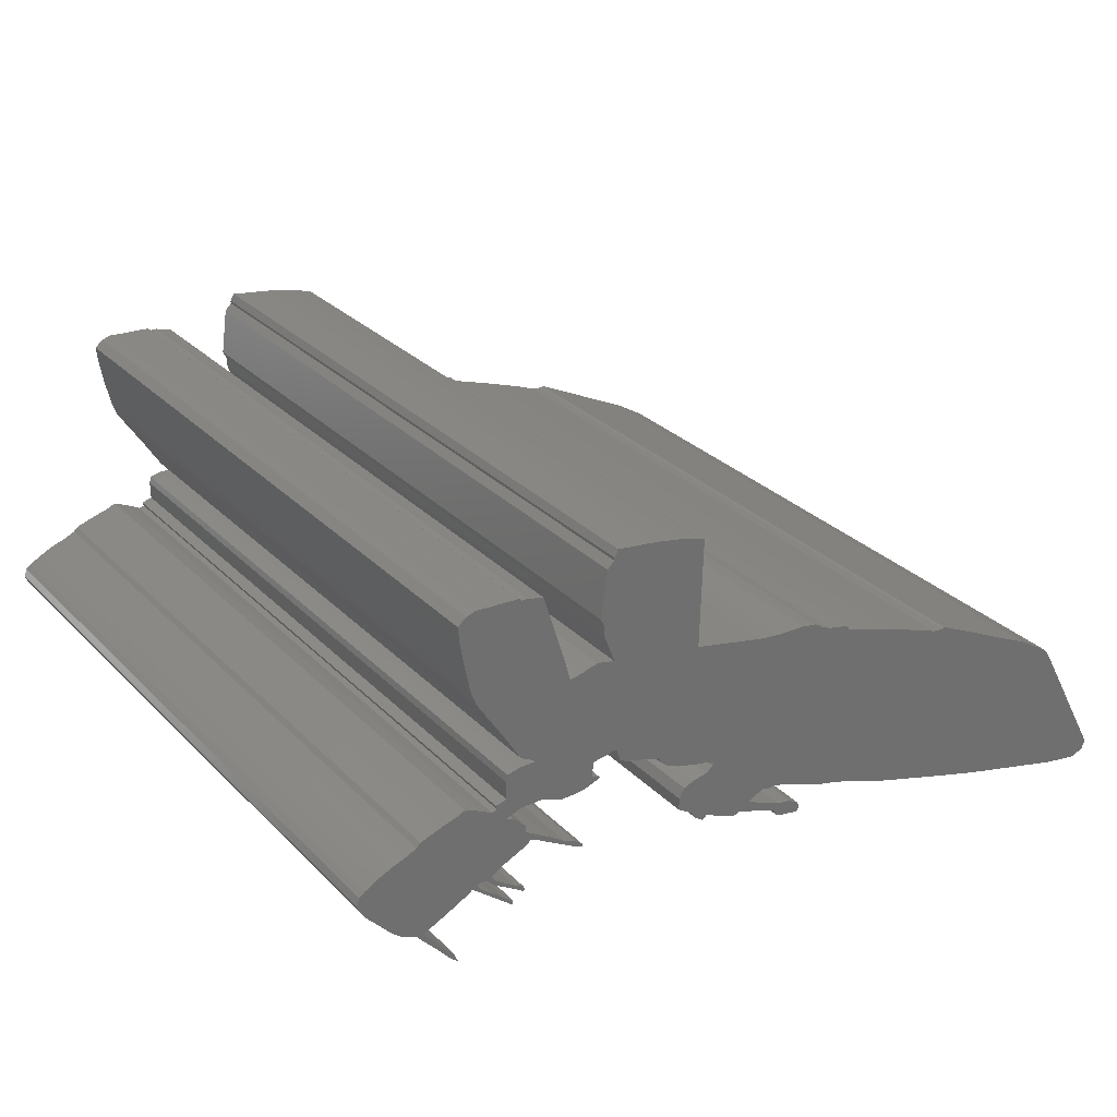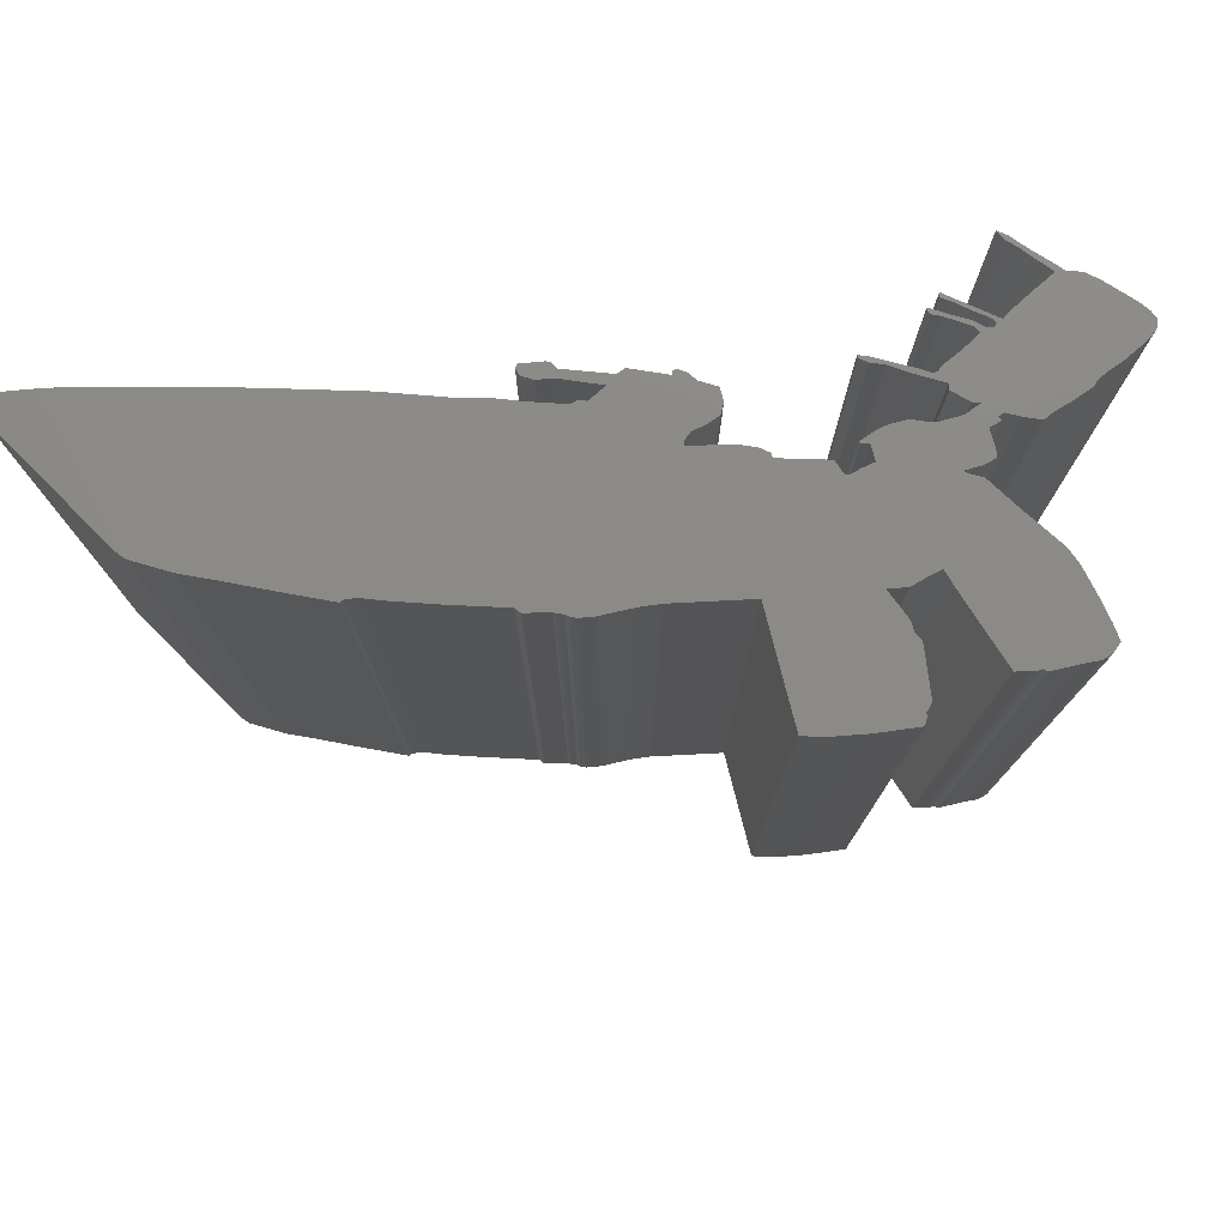
<metadata>
{"format":"stl","ext":"stl","renderer":"f3d","projection":"perspective","resolution":1024,"background":"white","views":[{"elev":28.8,"azim":-34.9,"up":"+Y"},{"elev":77.3,"azim":164.3,"up":"+Z"}]}
</metadata>
<code>
# stl→obj: 388 verts, 772 faces
v -0.6766 1.482 0
v -0.6272 1.462 0
v -0.647 0.6816 0
v -0.8149 1.521 0
v -1.319 0.81 0
v -0.03457 -0.6618 0
v -0.4791 -0.2667 0
v 0.0642 -0.6717 0
v 2.405 -0.326 0
v 2.01 -1.324 0
v 2.178 -0.2173 0
v 0.4099 0.4741 0
v 0.4692 0.4445 0
v 0.3507 0.5136 0
v 0.3902 0.4939 0
v 0.242 0.5334 0
v 0.4396 0.4643 0
v 0.4593 0.4544 0
v 0.2914 -0.7507 0
v 0.6667 0.3655 0
v 1.329 0.1383 0
v 0.6667 -0.8791 0
v 1.052 0.2371 0
v 0.6371 0.405 0
v 1.091 -1.037 0
v 2.692 -0.5334 0
v 2.445 -1.442 0
v 2.84 -1.551 0
v 2.642 -0.4741 0
v 3.235 -1.501 0
v 1.575 0.07902 0
v 1.901 -0.07902 0
v 1.556 0.06914 0
v 1.655 -1.215 0
v 3.107 -1.6 0
v 3.205 -1.571 0
v 1.477 0.07902 0
v 0.4889 -0.8297 0
v 0.2716 -0.9779 0
v 0.2914 -0.9088 0
v 0.3013 -0.9581 0
v 0.02469 0.5433 0
v 0.004935 -0.6816 0
v -0.4889 -0.2963 0
v -0.5383 -0.3358 0
v -0.6569 -0.6124 0
v -0.647 -0.3556 0
v -0.7655 -0.4544 0
v -0.726 -0.3852 0
v -0.5285 -0.6816 0
v -0.2321 -0.7705 0
v -0.2914 -0.7902 0
v -0.163 -0.7211 0
v 0.2321 -0.968 0
v 0.2618 -0.889 0
v 0.2815 -0.9779 0
v 0.2124 -0.8594 0
v 0.1235 -0.9483 0
v 0.1037 -0.8396 0
v 0.09384 -0.9285 0
v 0.07408 -0.889 0
v -0.6174 -0.6717 0
v -0.5383 -0.7013 0
v -0.5581 -0.7112 0
v -0.7655 -0.5433 0
v -1.536 -0.06914 0
v -1.477 0 0
v -1.427 -0.01975 0
v -0.9334 -0.06914 0
v -0.8742 -0.1482 0
v -0.9334 -0.09878 0
v -0.7853 -0.1877 0
v -0.1235 0.563 0
v -0.647 -0.2272 0
v -1.082 -0.01975 0
v -1.19 0.009874 0
v -1.289 0.1284 0
v -1.259 0.03951 0
v -1.309 0.1383 0
v -1.358 0.1284 0
v -1.447 0.8396 0
v -1.556 0.81 0
v -1.417 0.1185 0
v -1.477 0.1087 0
v -1.388 0.1185 0
v -2.03 0.3556 0
v -1.655 0.7902 0
v -1.961 0.3161 0
v -1.457 0.1087 0
v -1.813 -0.03951 0
v -1.921 0.2865 0
v -1.595 -0.07902 0
v -1.417 -0.02963 0
v -1.724 -0.07902 0
v -1.882 -0.01975 0
v -2.03 -0.01975 0
v -2.208 0.03951 0
v -2.139 0.0889 0
v -2.139 -0.05926 0
v -2.8 -0.009874 0
v -2.623 0.06914 0
v -2.405 -0.4939 0
v -1.99 -0.1778 0
v -2 -0.2173 0
v -2.089 -0.07902 0
v -2.346 -0.4643 0
v -2.366 -0.484 0
v -2.04 -0.3457 0
v -2.129 -0.3852 0
v -1.961 -0.2963 0
v -1.99 -0.326 0
v -1.694 -0.4149 0
v -1.625 -0.484 0
v -1.862 -0.3457 0
v -1.605 -0.4544 0
v -1.556 -0.4939 0
v -1.556 -0.5136 0
v -1.822 -0.326 0
v -1.921 -0.3062 0
v -2.208 -0.4247 0
v -2.257 -0.4544 0
v -2.297 -0.4741 0
v -2.237 -0.5334 0
v -2.237 -0.4939 0
v -2.079 -0.6025 0
v -2.02 -0.6322 0
v -2.02 -0.6717 0
v -2.01 -0.6618 0
v -2.01 -0.6717 0
v -2.139 -0.5927 0
v -2.168 -0.5433 0
v -2.603 -0.6025 0
v -2.425 -0.5136 0
v -2.998 -0.5729 0
v -2.889 -0.04939 0
v -2.336 -0.5235 0
v -2.158 -0.6717 0
v -2.099 -0.7112 0
v -2.109 -0.7408 0
v -2.247 -0.5927 0
v -2.099 -0.731 0
v -2.929 -0.6322 0
v -2.771 -0.6816 0
v -2.83 -0.6717 0
v -2.869 -0.6618 0
v -2.613 -0.8791 0
v -2.553 -0.9384 0
v -2.583 -0.9581 0
v -2.672 -0.8495 0
v -2.524 -1.008 0
v -2.682 -0.7902 0
v -2.771 -0.7408 0
v -3.176 -0.3754 0
v -3.215 -0.3161 0
v -3.176 -0.1778 0
v -3.087 -0.1284 0
v -3.235 -0.2667 0
v -3.215 -0.2074 0
v -2.978 -0.07902 0
v -2.139 0.2173 0
v -2.04 0.2865 0
v -2.01 1.472 0
v -1.931 1.462 0
v -1.753 1.126 0
v -2.771 0.01975 0
v -2.514 0.09878 0
v -2.336 0.07902 0
v -2.445 0.1284 0
v -1.684 0.8989 0
v -2.277 0.7507 0
v -2.247 0.02963 0
v -2.218 0.06914 0
v -2.129 0.2667 0
v -2.168 0.5828 0
v -2.346 0.8594 0
v -2.198 1.501 0
v -2.03 1.492 0
v -2.425 1.156 0
v -2.455 1.333 0
v -2.227 1.501 0
v -2.405 1.492 0
v -2.336 1.511 0
v -2.465 1.442 0
v -1.398 1.087 0
v -1.961 1.472 0
v -1.852 1.442 0
v -2.385 0.968 0
v -1.398 1.017 0
v -1.012 1.561 0
v -1.427 1.146 0
v -1.378 1.482 0
v -1.329 1.531 0
v -1.299 1.6 0
v -1.329 1.551 0
v -0.647 0.6816 5
v -0.6272 1.462 5
v -0.6766 1.482 5
v -1.319 0.81 5
v -0.8149 1.521 5
v 0.0642 -0.6717 5
v -0.4791 -0.2667 5
v -0.03457 -0.6618 5
v 2.178 -0.2173 5
v 2.01 -1.324 5
v 2.405 -0.326 5
v 0.4692 0.4445 5
v 0.4099 0.4741 5
v 0.3902 0.4939 5
v 0.3507 0.5136 5
v 0.242 0.5334 5
v 0.4593 0.4544 5
v 0.4396 0.4643 5
v 0.6667 0.3655 5
v 0.2914 -0.7507 5
v 1.052 0.2371 5
v 0.6667 -0.8791 5
v 1.329 0.1383 5
v 0.6371 0.405 5
v 1.091 -1.037 5
v 2.445 -1.442 5
v 2.692 -0.5334 5
v 2.84 -1.551 5
v 2.642 -0.4741 5
v 3.235 -1.501 5
v 1.556 0.06914 5
v 1.901 -0.07902 5
v 1.575 0.07902 5
v 1.655 -1.215 5
v 3.107 -1.6 5
v 3.205 -1.571 5
v 1.477 0.07902 5
v 0.4889 -0.8297 5
v 0.3013 -0.9581 5
v 0.2914 -0.9088 5
v 0.2716 -0.9779 5
v 0.02469 0.5433 5
v 0.004935 -0.6816 5
v -0.4889 -0.2963 5
v -0.647 -0.3556 5
v -0.6569 -0.6124 5
v -0.5383 -0.3358 5
v -0.726 -0.3852 5
v -0.7655 -0.4544 5
v -0.2914 -0.7902 5
v -0.2321 -0.7705 5
v -0.5285 -0.6816 5
v -0.163 -0.7211 5
v 0.2618 -0.889 5
v 0.2321 -0.968 5
v 0.2815 -0.9779 5
v 0.2124 -0.8594 5
v 0.1235 -0.9483 5
v 0.1037 -0.8396 5
v 0.09384 -0.9285 5
v 0.07408 -0.889 5
v -0.6174 -0.6717 5
v -0.5581 -0.7112 5
v -0.5383 -0.7013 5
v -0.7655 -0.5433 5
v -1.427 -0.01975 5
v -1.477 0 5
v -1.536 -0.06914 5
v -0.9334 -0.09878 5
v -0.8742 -0.1482 5
v -0.9334 -0.06914 5
v -0.7853 -0.1877 5
v -0.647 -0.2272 5
v -0.1235 0.563 5
v -1.082 -0.01975 5
v -1.289 0.1284 5
v -1.19 0.009874 5
v -1.259 0.03951 5
v -1.358 0.1284 5
v -1.309 0.1383 5
v -1.556 0.81 5
v -1.447 0.8396 5
v -1.477 0.1087 5
v -1.417 0.1185 5
v -1.388 0.1185 5
v -1.961 0.3161 5
v -1.655 0.7902 5
v -2.03 0.3556 5
v -1.457 0.1087 5
v -1.921 0.2865 5
v -1.813 -0.03951 5
v -1.595 -0.07902 5
v -1.417 -0.02963 5
v -1.724 -0.07902 5
v -2.03 -0.01975 5
v -1.882 -0.01975 5
v -2.139 -0.05926 5
v -2.139 0.0889 5
v -2.208 0.03951 5
v -2.405 -0.4939 5
v -2.623 0.06914 5
v -2.8 -0.009874 5
v -2.089 -0.07902 5
v -2 -0.2173 5
v -1.99 -0.1778 5
v -2.366 -0.484 5
v -2.346 -0.4643 5
v -2.129 -0.3852 5
v -2.04 -0.3457 5
v -1.99 -0.326 5
v -1.961 -0.2963 5
v -1.862 -0.3457 5
v -1.625 -0.484 5
v -1.694 -0.4149 5
v -1.605 -0.4544 5
v -1.556 -0.5136 5
v -1.556 -0.4939 5
v -1.822 -0.326 5
v -1.921 -0.3062 5
v -2.208 -0.4247 5
v -2.257 -0.4544 5
v -2.297 -0.4741 5
v -2.237 -0.4939 5
v -2.237 -0.5334 5
v -2.02 -0.6717 5
v -2.02 -0.6322 5
v -2.079 -0.6025 5
v -2.01 -0.6717 5
v -2.01 -0.6618 5
v -2.139 -0.5927 5
v -2.168 -0.5433 5
v -2.425 -0.5136 5
v -2.603 -0.6025 5
v -2.889 -0.04939 5
v -2.998 -0.5729 5
v -2.336 -0.5235 5
v -2.109 -0.7408 5
v -2.099 -0.7112 5
v -2.158 -0.6717 5
v -2.247 -0.5927 5
v -2.099 -0.731 5
v -2.929 -0.6322 5
v -2.83 -0.6717 5
v -2.771 -0.6816 5
v -2.869 -0.6618 5
v -2.583 -0.9581 5
v -2.553 -0.9384 5
v -2.613 -0.8791 5
v -2.672 -0.8495 5
v -2.524 -1.008 5
v -2.682 -0.7902 5
v -2.771 -0.7408 5
v -3.176 -0.1778 5
v -3.215 -0.3161 5
v -3.176 -0.3754 5
v -3.087 -0.1284 5
v -3.215 -0.2074 5
v -3.235 -0.2667 5
v -2.978 -0.07902 5
v -2.04 0.2865 5
v -2.139 0.2173 5
v -1.753 1.126 5
v -1.931 1.462 5
v -2.01 1.472 5
v -2.771 0.01975 5
v -2.514 0.09878 5
v -2.336 0.07902 5
v -2.445 0.1284 5
v -2.277 0.7507 5
v -1.684 0.8989 5
v -2.247 0.02963 5
v -2.218 0.06914 5
v -2.129 0.2667 5
v -2.168 0.5828 5
v -2.346 0.8594 5
v -2.03 1.492 5
v -2.198 1.501 5
v -2.425 1.156 5
v -2.227 1.501 5
v -2.455 1.333 5
v -2.336 1.511 5
v -2.405 1.492 5
v -2.465 1.442 5
v -1.398 1.087 5
v -1.961 1.472 5
v -1.852 1.442 5
v -2.385 0.968 5
v -1.398 1.017 5
v -1.012 1.561 5
v -1.427 1.146 5
v -1.378 1.482 5
v -1.329 1.531 5
v -1.299 1.6 5
v -1.329 1.551 5
f 1 2 3
f 4 3 5
f 4 1 3
f 6 7 8
f 9 10 11
f 8 12 13
f 14 15 12
f 14 12 16
f 13 17 18
f 12 17 13
f 19 8 20
f 21 22 23
f 24 20 13
f 25 22 21
f 26 27 10
f 28 27 26
f 29 26 10
f 26 30 28
f 31 32 33
f 25 32 34
f 28 30 35
f 30 36 35
f 29 10 9
f 10 34 11
f 34 32 11
f 25 33 32
f 37 33 25
f 37 25 21
f 23 22 38
f 23 38 20
f 39 40 41
f 38 19 20
f 20 8 13
f 8 16 12
f 42 16 8
f 6 8 43
f 44 7 6
f 45 46 47
f 47 48 49
f 50 51 52
f 53 51 50
f 54 55 40
f 39 41 56
f 54 40 39
f 57 55 54
f 57 54 58
f 57 58 59
f 58 60 59
f 61 53 59
f 51 53 61
f 60 61 59
f 46 50 62
f 50 63 64
f 50 64 62
f 46 48 47
f 48 46 65
f 50 46 45
f 66 67 68
f 69 70 71
f 72 70 69
f 50 45 44
f 7 42 8
f 53 50 44
f 53 44 6
f 73 7 74
f 73 42 7
f 3 73 74
f 74 72 69
f 69 75 3
f 75 76 77
f 74 69 3
f 76 78 77
f 75 77 3
f 5 79 80
f 81 5 82
f 82 83 84
f 85 83 80
f 86 87 88
f 89 84 83
f 84 90 91
f 67 92 84
f 66 92 67
f 66 68 93
f 92 94 84
f 94 90 84
f 91 95 96
f 97 98 99
f 98 96 99
f 100 101 102
f 103 104 105
f 106 107 102
f 104 108 109
f 110 111 104
f 112 113 114
f 115 113 112
f 116 117 113
f 116 113 115
f 112 114 118
f 114 119 118
f 119 104 118
f 110 104 119
f 111 108 104
f 104 109 105
f 109 99 105
f 120 99 109
f 121 106 120
f 122 106 121
f 123 122 124
f 125 126 127
f 128 129 127
f 128 127 126
f 125 127 130
f 125 130 131
f 130 123 131
f 123 124 131
f 122 121 124
f 106 99 120
f 132 100 133
f 134 135 132
f 102 107 136
f 137 138 139
f 137 139 140
f 141 139 138
f 139 102 140
f 102 136 140
f 134 132 142
f 132 143 144
f 142 144 145
f 132 144 142
f 146 147 148
f 146 148 149
f 150 148 147
f 146 149 151
f 149 152 151
f 152 143 151
f 144 143 152
f 153 154 155
f 153 155 156
f 157 158 154
f 158 155 154
f 153 156 159
f 153 159 134
f 160 161 98
f 162 163 164
f 159 135 134
f 135 100 132
f 100 102 133
f 165 101 100
f 101 106 102
f 166 106 101
f 167 106 166
f 167 166 168
f 164 169 170
f 171 106 167
f 99 171 97
f 99 106 171
f 172 98 97
f 96 98 161
f 160 173 161
f 161 91 96
f 91 90 95
f 86 174 87
f 88 87 91
f 170 175 164
f 169 87 174
f 176 177 162
f 176 162 178
f 178 179 180
f 179 181 182
f 183 181 179
f 179 182 180
f 4 5 184
f 178 180 176
f 162 164 178
f 185 163 162
f 163 186 164
f 178 164 187
f 164 175 187
f 169 174 170
f 82 80 83
f 87 84 91
f 82 84 87
f 82 5 80
f 184 5 188
f 5 77 79
f 3 77 5
f 184 189 4
f 190 189 184
f 191 189 190
f 192 189 191
f 193 189 192
f 193 192 194
f 195 196 197
f 198 195 199
f 195 197 199
f 200 201 202
f 203 204 205
f 206 207 200
f 207 208 209
f 210 207 209
f 211 212 206
f 206 212 207
f 213 200 214
f 215 216 217
f 206 213 218
f 217 216 219
f 204 220 221
f 221 220 222
f 204 221 223
f 222 224 221
f 225 226 227
f 228 226 219
f 229 224 222
f 229 230 224
f 205 204 223
f 203 228 204
f 203 226 228
f 226 225 219
f 219 225 231
f 217 219 231
f 232 216 215
f 213 232 215
f 233 234 235
f 213 214 232
f 206 200 213
f 207 210 200
f 200 210 236
f 237 200 202
f 202 201 238
f 239 240 241
f 242 243 239
f 244 245 246
f 246 245 247
f 234 248 249
f 250 233 235
f 235 234 249
f 249 248 251
f 252 249 251
f 253 252 251
f 253 254 252
f 253 247 255
f 255 247 245
f 253 255 254
f 256 246 240
f 257 258 246
f 256 257 246
f 239 243 240
f 259 240 243
f 241 240 246
f 260 261 262
f 263 264 265
f 265 264 266
f 238 241 246
f 200 236 201
f 238 246 247
f 202 238 247
f 267 201 268
f 201 236 268
f 267 268 195
f 265 266 267
f 195 269 265
f 270 271 269
f 195 265 267
f 270 272 271
f 195 270 269
f 273 274 198
f 275 198 276
f 277 278 275
f 273 278 279
f 280 281 282
f 278 277 283
f 284 285 277
f 277 286 261
f 261 286 262
f 287 260 262
f 277 288 286
f 277 285 288
f 289 290 284
f 291 292 293
f 291 289 292
f 294 295 296
f 297 298 299
f 294 300 301
f 302 303 298
f 298 304 305
f 306 307 308
f 308 307 309
f 307 310 311
f 309 307 311
f 312 306 308
f 312 313 306
f 312 298 313
f 313 298 305
f 298 303 304
f 297 302 298
f 297 291 302
f 302 291 314
f 314 301 315
f 315 301 316
f 317 316 318
f 319 320 321
f 319 322 323
f 320 319 323
f 324 319 321
f 325 324 321
f 325 318 324
f 325 317 318
f 317 315 316
f 314 291 301
f 326 296 327
f 327 328 329
f 330 300 294
f 331 332 333
f 334 331 333
f 332 331 335
f 334 294 331
f 334 330 294
f 336 327 329
f 337 338 327
f 339 337 336
f 336 337 327
f 340 341 342
f 343 340 342
f 341 340 344
f 345 343 342
f 345 346 343
f 345 338 346
f 346 338 337
f 347 348 349
f 350 347 349
f 348 351 352
f 348 347 351
f 353 350 349
f 329 353 349
f 292 354 355
f 356 357 358
f 329 328 353
f 327 296 328
f 326 294 296
f 296 295 359
f 294 301 295
f 295 301 360
f 360 301 361
f 362 360 361
f 363 364 356
f 361 301 365
f 293 365 291
f 365 301 291
f 293 292 366
f 354 292 289
f 354 367 355
f 289 284 354
f 290 285 284
f 281 368 282
f 284 281 280
f 356 369 363
f 368 281 364
f 358 370 371
f 372 358 371
f 373 374 372
f 375 376 374
f 374 376 377
f 373 375 374
f 378 198 199
f 371 373 372
f 372 356 358
f 358 357 379
f 356 380 357
f 381 356 372
f 381 369 356
f 363 368 364
f 278 273 275
f 284 277 281
f 281 277 275
f 273 198 275
f 382 198 378
f 274 270 198
f 198 270 195
f 199 383 378
f 378 383 384
f 384 383 385
f 385 383 386
f 386 383 387
f 388 386 387
f 189 383 4
f 383 199 4
f 4 199 1
f 199 197 1
f 1 197 2
f 197 196 2
f 2 196 3
f 196 195 3
f 3 195 73
f 195 268 73
f 73 268 42
f 268 236 42
f 42 236 16
f 236 210 16
f 16 210 14
f 210 209 14
f 14 209 15
f 209 208 15
f 15 208 12
f 208 207 12
f 12 207 17
f 207 212 17
f 17 212 18
f 212 211 18
f 18 211 13
f 211 206 13
f 13 206 24
f 206 218 24
f 24 218 20
f 218 213 20
f 20 213 23
f 213 215 23
f 23 215 21
f 215 217 21
f 21 217 37
f 217 231 37
f 37 231 33
f 231 225 33
f 33 225 31
f 225 227 31
f 31 227 32
f 227 226 32
f 32 226 11
f 226 203 11
f 11 203 9
f 203 205 9
f 9 205 29
f 205 223 29
f 29 223 26
f 223 221 26
f 26 221 30
f 221 224 30
f 30 224 36
f 224 230 36
f 36 230 35
f 230 229 35
f 35 229 28
f 229 222 28
f 28 222 27
f 222 220 27
f 27 220 10
f 220 204 10
f 10 204 34
f 204 228 34
f 34 228 25
f 228 219 25
f 25 219 22
f 219 216 22
f 22 216 38
f 216 232 38
f 38 232 19
f 232 214 19
f 19 214 8
f 214 200 8
f 8 200 43
f 200 237 43
f 43 237 6
f 237 202 6
f 6 202 53
f 202 247 53
f 53 247 59
f 247 253 59
f 59 253 57
f 253 251 57
f 57 251 55
f 251 248 55
f 55 248 40
f 248 234 40
f 40 234 41
f 234 233 41
f 41 233 56
f 233 250 56
f 56 250 39
f 250 235 39
f 39 235 54
f 235 249 54
f 54 249 58
f 249 252 58
f 58 252 60
f 252 254 60
f 60 254 61
f 254 255 61
f 61 255 51
f 255 245 51
f 51 245 52
f 245 244 52
f 52 244 50
f 244 246 50
f 50 246 63
f 246 258 63
f 63 258 64
f 258 257 64
f 64 257 62
f 257 256 62
f 62 256 46
f 256 240 46
f 46 240 65
f 240 259 65
f 65 259 48
f 259 243 48
f 48 243 49
f 243 242 49
f 49 242 47
f 242 239 47
f 47 239 45
f 239 241 45
f 45 241 44
f 241 238 44
f 44 238 7
f 238 201 7
f 7 201 74
f 201 267 74
f 74 267 72
f 267 266 72
f 72 266 70
f 266 264 70
f 70 264 71
f 264 263 71
f 71 263 69
f 263 265 69
f 69 265 75
f 265 269 75
f 75 269 76
f 269 271 76
f 76 271 78
f 271 272 78
f 78 272 77
f 272 270 77
f 77 270 79
f 270 274 79
f 79 274 80
f 274 273 80
f 80 273 85
f 273 279 85
f 85 279 83
f 279 278 83
f 83 278 89
f 278 283 89
f 89 283 84
f 283 277 84
f 84 277 67
f 277 261 67
f 67 261 68
f 261 260 68
f 68 260 93
f 260 287 93
f 93 287 66
f 287 262 66
f 66 262 92
f 262 286 92
f 92 286 94
f 286 288 94
f 94 288 90
f 288 285 90
f 90 285 95
f 285 290 95
f 95 290 96
f 290 289 96
f 96 289 99
f 289 291 99
f 99 291 105
f 291 297 105
f 105 297 103
f 297 299 103
f 103 299 104
f 299 298 104
f 104 298 118
f 298 312 118
f 118 312 112
f 312 308 112
f 112 308 115
f 308 309 115
f 115 309 116
f 309 311 116
f 116 311 117
f 311 310 117
f 117 310 113
f 310 307 113
f 113 307 114
f 307 306 114
f 114 306 119
f 306 313 119
f 119 313 110
f 313 305 110
f 110 305 111
f 305 304 111
f 111 304 108
f 304 303 108
f 108 303 109
f 303 302 109
f 109 302 120
f 302 314 120
f 120 314 121
f 314 315 121
f 121 315 124
f 315 317 124
f 124 317 131
f 317 325 131
f 131 325 125
f 325 321 125
f 125 321 126
f 321 320 126
f 126 320 128
f 320 323 128
f 128 323 129
f 323 322 129
f 129 322 127
f 322 319 127
f 127 319 130
f 319 324 130
f 130 324 123
f 324 318 123
f 123 318 122
f 318 316 122
f 122 316 106
f 316 301 106
f 106 301 107
f 301 300 107
f 107 300 136
f 300 330 136
f 136 330 140
f 330 334 140
f 140 334 137
f 334 333 137
f 137 333 138
f 333 332 138
f 138 332 141
f 332 335 141
f 141 335 139
f 335 331 139
f 139 331 102
f 331 294 102
f 102 294 133
f 294 326 133
f 133 326 132
f 326 327 132
f 132 327 143
f 327 338 143
f 143 338 151
f 338 345 151
f 151 345 146
f 345 342 146
f 146 342 147
f 342 341 147
f 147 341 150
f 341 344 150
f 150 344 148
f 344 340 148
f 148 340 149
f 340 343 149
f 149 343 152
f 343 346 152
f 152 346 144
f 346 337 144
f 144 337 145
f 337 339 145
f 145 339 142
f 339 336 142
f 142 336 134
f 336 329 134
f 134 329 153
f 329 349 153
f 153 349 154
f 349 348 154
f 154 348 157
f 348 352 157
f 157 352 158
f 352 351 158
f 158 351 155
f 351 347 155
f 155 347 156
f 347 350 156
f 156 350 159
f 350 353 159
f 159 353 135
f 353 328 135
f 135 328 100
f 328 296 100
f 100 296 165
f 296 359 165
f 165 359 101
f 359 295 101
f 101 295 166
f 295 360 166
f 166 360 168
f 360 362 168
f 168 362 167
f 362 361 167
f 167 361 171
f 361 365 171
f 171 365 97
f 365 293 97
f 97 293 172
f 293 366 172
f 172 366 98
f 366 292 98
f 98 292 160
f 292 355 160
f 160 355 173
f 355 367 173
f 173 367 161
f 367 354 161
f 161 354 91
f 354 284 91
f 91 284 88
f 284 280 88
f 88 280 86
f 280 282 86
f 86 282 174
f 282 368 174
f 174 368 170
f 368 363 170
f 170 363 175
f 363 369 175
f 175 369 187
f 369 381 187
f 187 381 178
f 381 372 178
f 178 372 179
f 372 374 179
f 179 374 183
f 374 377 183
f 183 377 181
f 377 376 181
f 181 376 182
f 376 375 182
f 182 375 180
f 375 373 180
f 180 373 176
f 373 371 176
f 176 371 177
f 371 370 177
f 177 370 162
f 370 358 162
f 162 358 185
f 358 379 185
f 185 379 163
f 379 357 163
f 163 357 186
f 357 380 186
f 186 380 164
f 380 356 164
f 164 356 169
f 356 364 169
f 169 364 87
f 364 281 87
f 87 281 82
f 281 275 82
f 82 275 81
f 275 276 81
f 81 276 5
f 276 198 5
f 5 198 188
f 198 382 188
f 188 382 184
f 382 378 184
f 184 378 190
f 378 384 190
f 190 384 191
f 384 385 191
f 191 385 192
f 385 386 192
f 192 386 194
f 386 388 194
f 194 388 193
f 388 387 193
f 193 387 189
f 387 383 189

</code>
